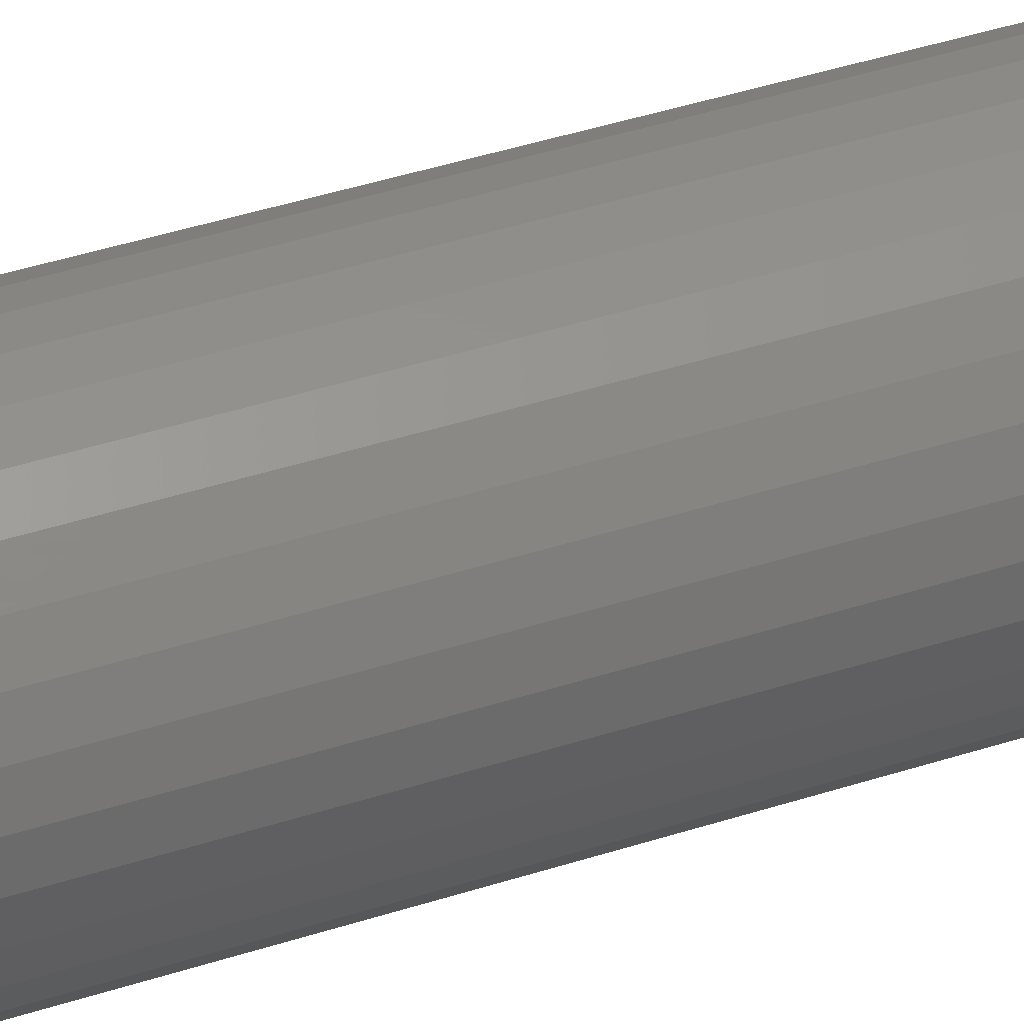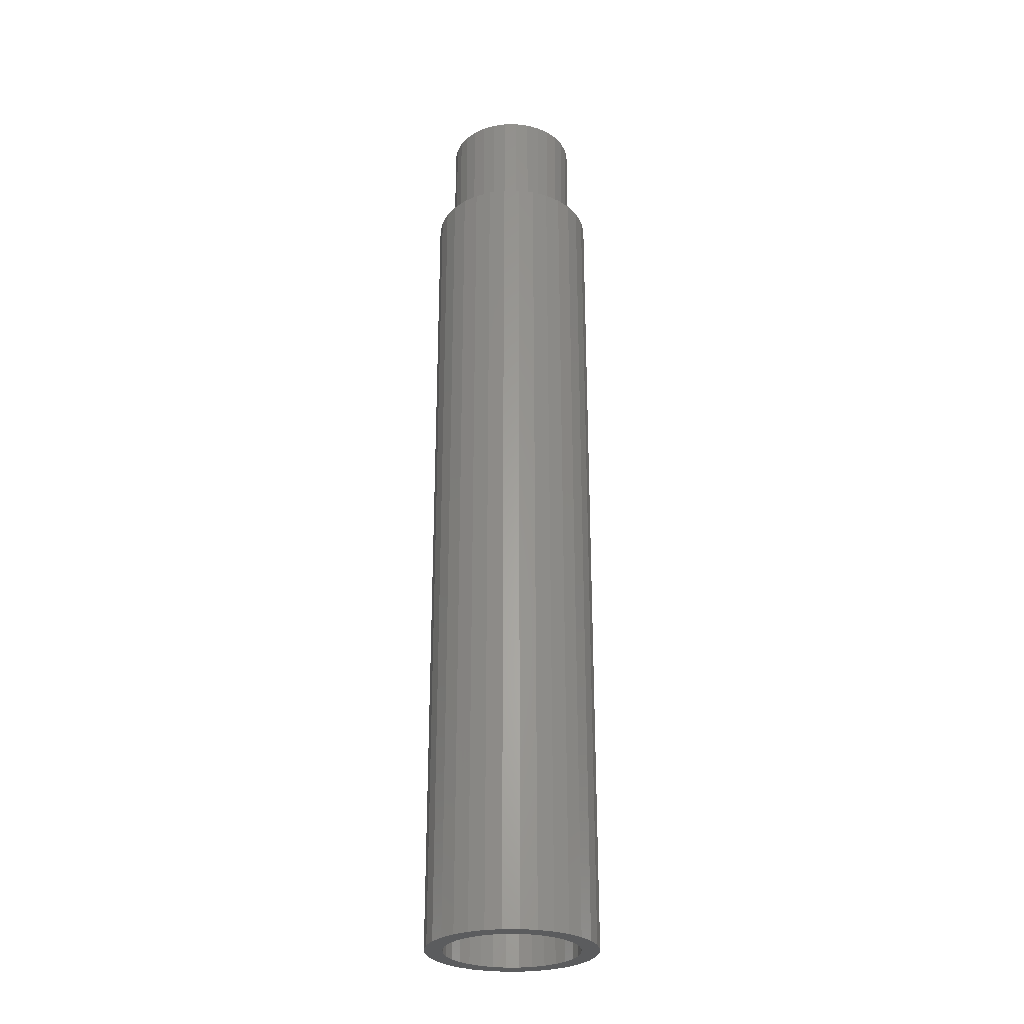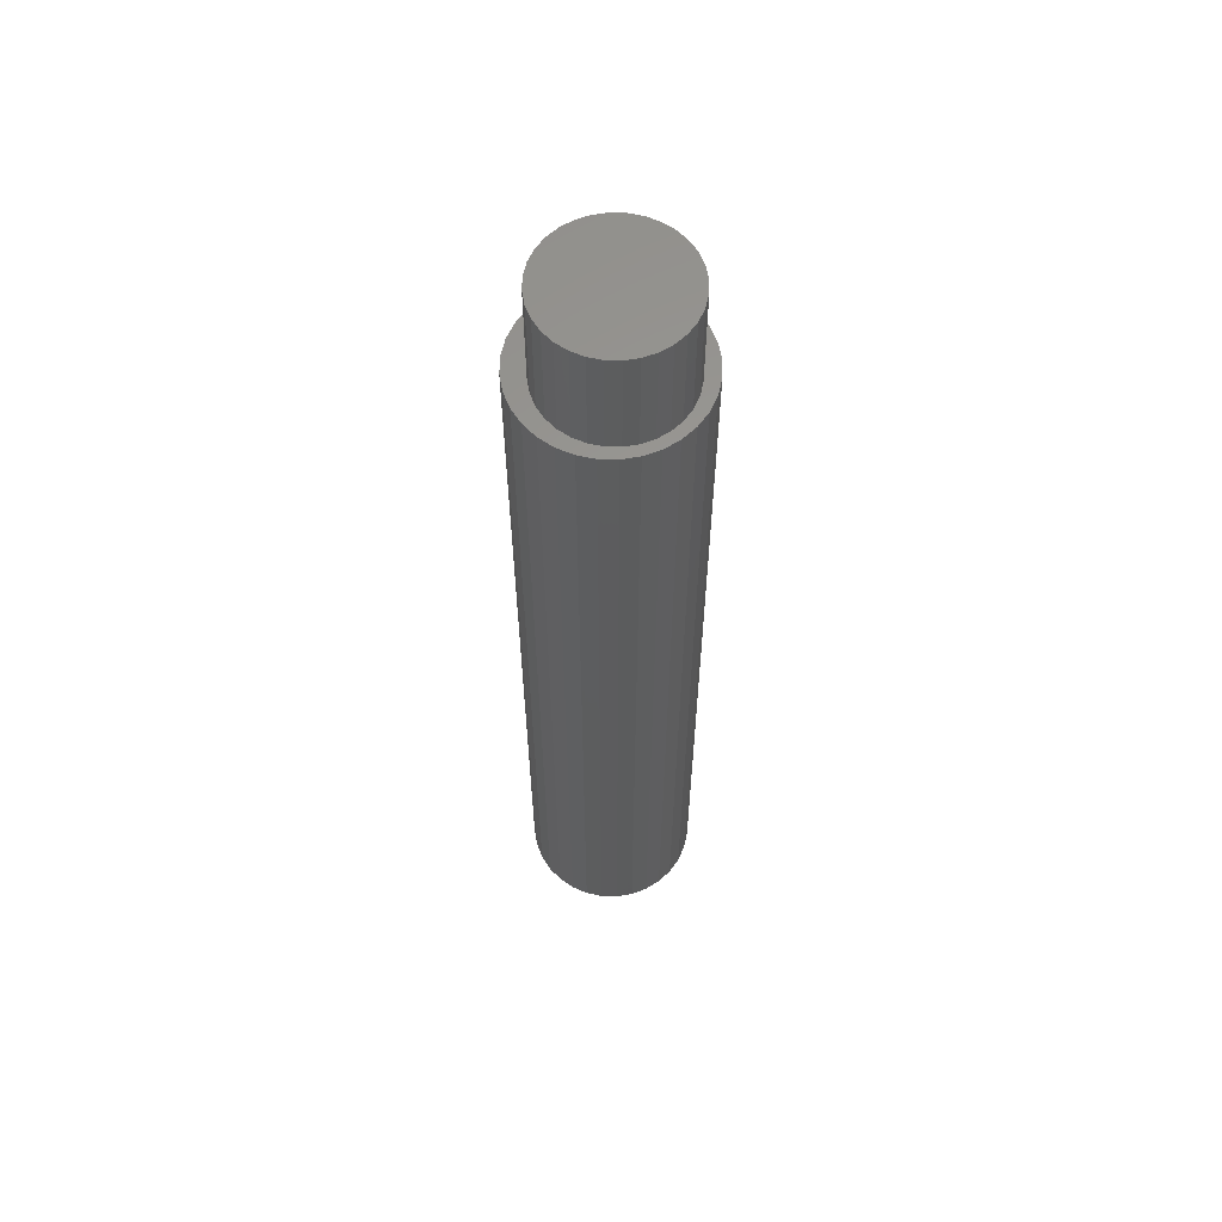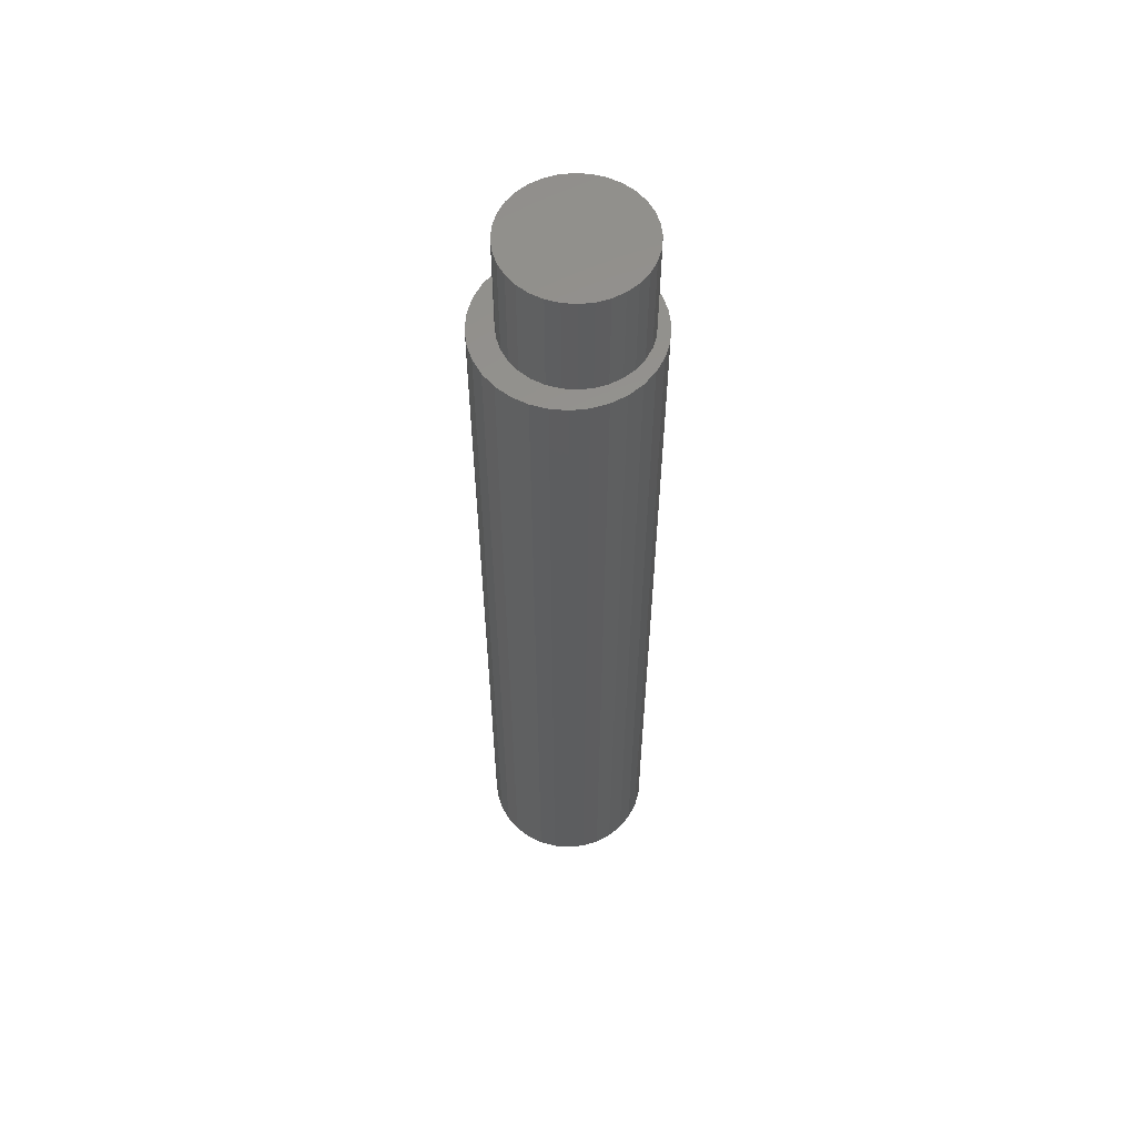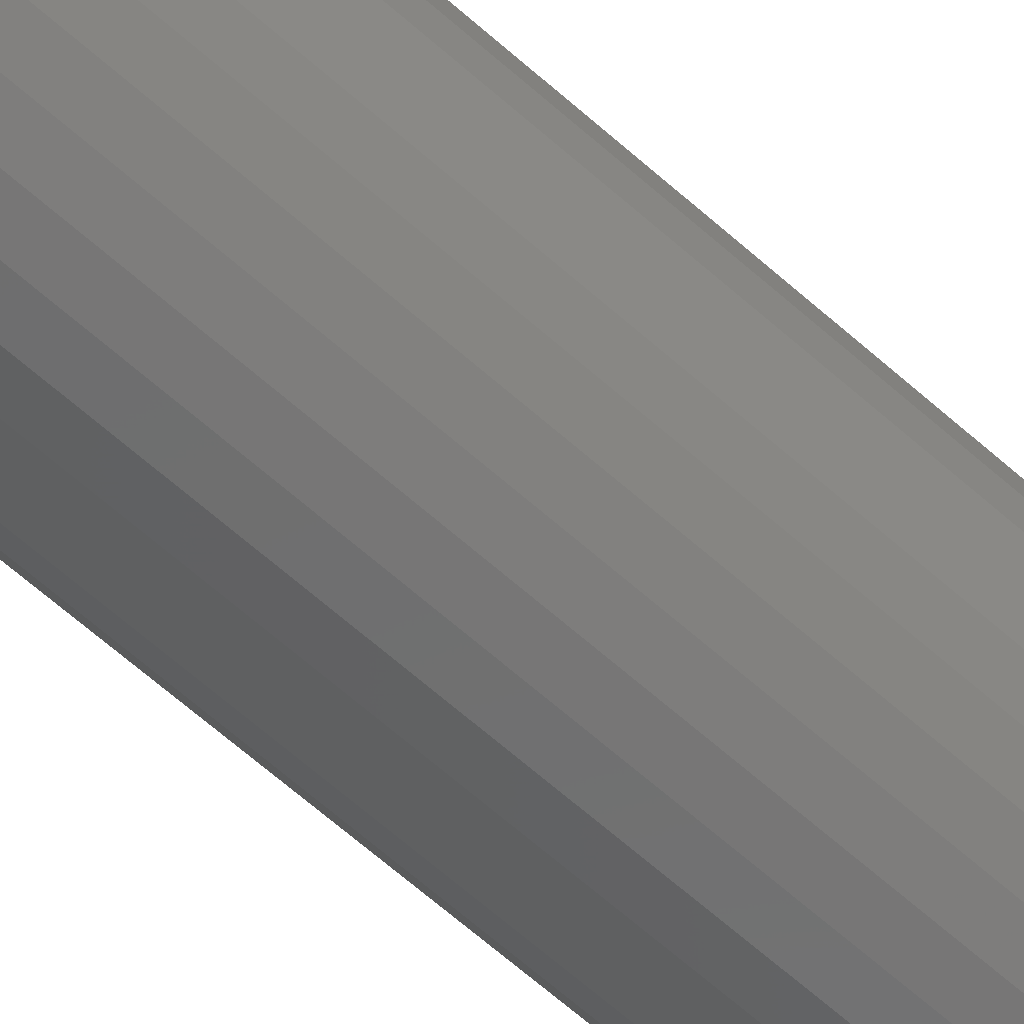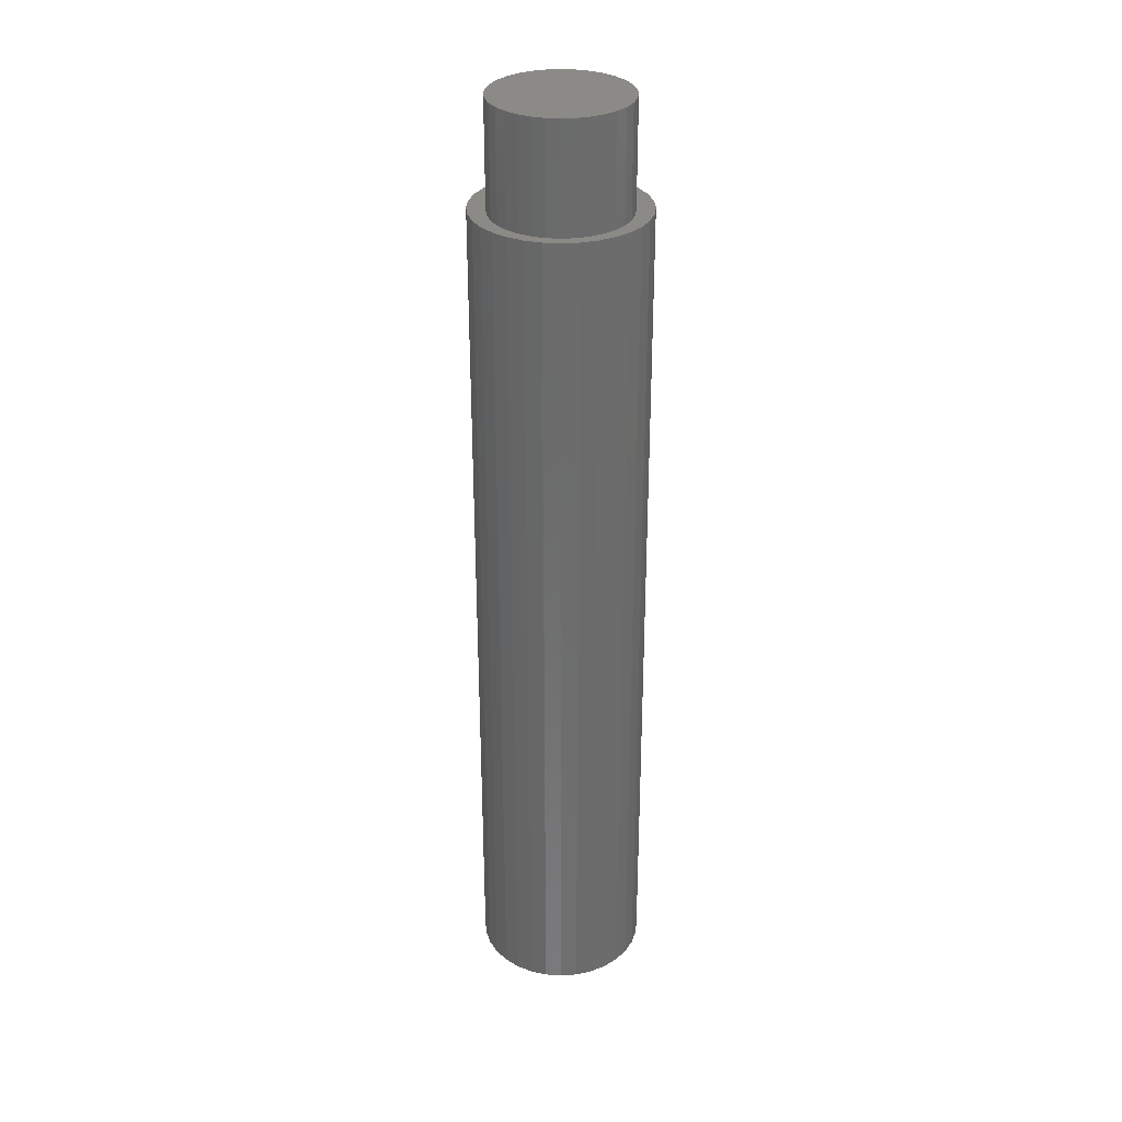
<metadata>
{"format":"stl","ext":"stl","renderer":"f3d","projection":"perspective","resolution":1024,"background":"white","views":[{"elev":38.3,"azim":-112.9,"up":"+Z"},{"elev":-27.7,"azim":96.2,"up":"+Y"},{"elev":60.1,"azim":63.2,"up":"+Y"},{"elev":57.9,"azim":-23.3,"up":"+Y"},{"elev":-64.5,"azim":-131.9,"up":"+Z"},{"elev":31.7,"azim":89.9,"up":"+Y"}]}
</metadata>
<code>
# stl→obj: 192 verts, 380 faces
v 0.003289 4.519e-18 -0.05921
v 0.02558 1.593e-18 -0.06929
v 0.01151 8.122e-19 -0.07356
v -0.003125 -1.02e-33 -0.075
v -0.003125 5.099e-34 0.075
v 0.01151 8.122e-19 0.07356
v 0.003289 4.519e-18 0.05921
v -0.03183 -1.593e-18 0.06929
v -0.01776 -8.122e-19 0.07356
v -0.05616 -2.944e-18 0.05303
v -0.01937 3.262e-18 0.0547
v -0.02961 2.693e-18 0.04923
v -0.06549 -3.462e-18 0.04167
v -0.03858 2.195e-18 0.04187
v -0.04594 1.787e-18 0.0329
v -0.07242 -3.846e-18 0.0287
v -0.05141 1.483e-18 0.02266
v -0.07668 -4.083e-18 0.01463
v -0.05478 1.296e-18 0.01155
v -0.07668 -4.083e-18 -0.01463
v -0.05478 1.296e-18 -0.01155
v -0.05141 1.483e-18 -0.02266
v -0.07242 -3.846e-18 -0.0287
v -0.04594 1.787e-18 -0.0329
v -0.06549 -3.462e-18 -0.04167
v -0.03858 2.195e-18 -0.04187
v -0.05616 -2.944e-18 -0.05303
v -0.02961 2.693e-18 -0.04923
v -0.01937 3.262e-18 -0.0547
v -0.01776 -8.122e-19 -0.07356
v -0.03183 -1.593e-18 -0.06929
v 0.02558 1.593e-18 0.06929
v 0.03854 2.313e-18 0.06236
v 0.01484 5.161e-18 0.05807
v 0.02595 5.777e-18 0.0547
v 0.04991 2.944e-18 0.05303
v 0.03619 6.345e-18 0.04923
v 0.04516 6.844e-18 0.04187
v 0.05924 3.462e-18 0.04167
v 0.05252 7.252e-18 0.0329
v 0.06617 3.846e-18 0.0287
v 0.05799 7.556e-18 0.02266
v 0.07043 4.083e-18 0.01463
v 0.06136 7.743e-18 0.01155
v 0.0625 -3.287e-18 7.251e-18
v 0.05799 7.556e-18 -0.02266
v 0.06136 7.743e-18 -0.01155
v 0.07043 4.083e-18 -0.01463
v 0.06617 3.846e-18 -0.0287
v 0.05252 7.252e-18 -0.0329
v 0.05924 3.462e-18 -0.04167
v 0.04516 6.844e-18 -0.04187
v 0.03619 6.345e-18 -0.04923
v 0.04991 2.944e-18 -0.05303
v 0.02595 5.777e-18 -0.0547
v 0.03854 2.313e-18 -0.06236
v 0.01484 5.161e-18 -0.05807
v 0.07187 4.163e-18 -9.185e-18
v -0.07812 -4.163e-18 9.185e-18
v -0.05592 3.287e-18 -7.251e-18
v -0.04479 -2.313e-18 0.06236
v -0.008262 3.878e-18 0.05807
v -0.04479 -2.313e-18 -0.06236
v -0.008262 3.878e-18 -0.05807
v -0.05592 0.09375 -7.251e-18
v -0.05478 0.09375 -0.01155
v -0.05141 0.09375 -0.02266
v -0.04594 0.09375 -0.0329
v -0.03858 0.09375 -0.04187
v -0.02961 0.09375 -0.04923
v -0.01937 0.09375 -0.0547
v -0.008262 0.09375 -0.05807
v 0.003289 0.09375 -0.05921
v 0.01484 0.09375 -0.05807
v 0.02595 0.09375 -0.0547
v 0.03619 0.09375 -0.04923
v 0.04516 0.09375 -0.04187
v 0.05252 0.09375 -0.0329
v 0.05799 0.09375 -0.02266
v 0.06136 0.09375 -0.01155
v 0.0625 0.09375 7.251e-18
v 0.06136 0.09375 0.01155
v 0.05799 0.09375 0.02266
v 0.05252 0.09375 0.0329
v 0.04516 0.09375 0.04187
v 0.03619 0.09375 0.04923
v 0.02595 0.09375 0.0547
v 0.01484 0.09375 0.05807
v 0.003289 0.09375 0.05921
v -0.008262 0.09375 0.05807
v -0.01937 0.09375 0.0547
v -0.02961 0.09375 0.04923
v -0.03858 0.09375 0.04187
v -0.04594 0.09375 0.0329
v -0.05141 0.09375 0.02266
v -0.05478 0.09375 0.01155
v -0.03611 -0.75 0.04937
v -0.02585 -0.75 0.05486
v -0.05616 -0.75 0.05303
v -0.06549 -0.75 0.04167
v -0.04511 -0.75 0.04198
v -0.05249 -0.75 0.03299
v -0.07242 -0.75 0.0287
v -0.05798 -0.75 0.02272
v -0.07668 -0.75 0.01463
v -0.06136 -0.75 0.01158
v -0.05798 -0.75 -0.02272
v -0.06136 -0.75 -0.01158
v -0.07668 -0.75 -0.01463
v -0.07242 -0.75 -0.0287
v -0.05249 -0.75 -0.03299
v -0.06549 -0.75 -0.04167
v -0.04511 -0.75 -0.04198
v -0.05616 -0.75 -0.05303
v -0.03611 -0.75 -0.04937
v -0.02585 -0.75 -0.05486
v 0.03854 -0.75 0.06236
v 0.008458 -0.75 0.05823
v 0.0196 -0.75 0.05486
v 0.04991 -0.75 0.05303
v 0.02986 -0.75 0.04937
v 0.03886 -0.75 0.04198
v 0.05924 -0.75 0.04167
v 0.04624 -0.75 0.03299
v 0.06617 -0.75 0.0287
v 0.05173 -0.75 0.02272
v 0.07043 -0.75 0.01463
v 0.05511 -0.75 0.01158
v 0.05625 -0.75 1.375e-17
v 0.07043 -0.75 -0.01463
v 0.05511 -0.75 -0.01158
v 0.05173 -0.75 -0.02272
v 0.06617 -0.75 -0.0287
v 0.04624 -0.75 -0.03299
v 0.05924 -0.75 -0.04167
v 0.03886 -0.75 -0.04198
v 0.02986 -0.75 -0.04937
v 0.04991 -0.75 -0.05303
v 0.0196 -0.75 -0.05486
v 0.03854 -0.75 -0.06236
v 0.008458 -0.75 -0.05823
v 0.07187 -0.75 -9.185e-18
v -0.07812 -0.75 9.185e-18
v -0.0625 -0.75 6.314e-18
v -0.04479 -0.75 0.06236
v -0.01471 -0.75 0.05823
v -0.003125 -0.75 0.05937
v -0.03183 -0.75 0.06929
v -0.04479 -0.75 -0.06236
v -0.03183 -0.75 -0.06929
v -0.003125 -0.75 -0.05937
v -0.01471 -0.75 -0.05823
v 0.02558 -0.75 0.06929
v 0.01151 -0.75 0.07356
v -0.003125 -0.75 0.075
v -0.01776 -0.75 0.07356
v -0.01776 -0.75 -0.07356
v -0.003125 -0.75 -0.075
v 0.01151 -0.75 -0.07356
v 0.02558 -0.75 -0.06929
v -0.003125 -0.01562 -0.05937
v 0.008458 -0.01562 -0.05823
v 0.0196 -0.01562 -0.05486
v 0.02986 -0.01562 -0.04937
v 0.03886 -0.01562 -0.04198
v 0.04624 -0.01562 -0.03299
v 0.05173 -0.01562 -0.02272
v 0.05511 -0.01562 -0.01158
v 0.05625 -0.01562 -2.277e-17
v -0.01471 -0.01562 -0.05823
v -0.02585 -0.01562 -0.05486
v -0.03611 -0.01562 -0.04937
v -0.04511 -0.01562 -0.04198
v -0.05249 -0.01562 -0.03299
v -0.05798 -0.01562 -0.02272
v -0.06136 -0.01562 -0.01158
v -0.0625 -0.01562 -2.005e-17
v -0.003125 -0.01562 0.05937
v -0.01471 -0.01562 0.05823
v -0.02585 -0.01562 0.05486
v -0.03611 -0.01562 0.04937
v -0.04511 -0.01562 0.04198
v -0.05249 -0.01562 0.03299
v -0.05798 -0.01562 0.02272
v -0.06136 -0.01562 0.01158
v 0.008458 -0.01562 0.05823
v 0.0196 -0.01562 0.05486
v 0.02986 -0.01562 0.04937
v 0.03886 -0.01562 0.04198
v 0.04624 -0.01562 0.03299
v 0.05173 -0.01562 0.02272
v 0.05511 -0.01562 0.01158
f 1 2 3
f 4 1 3
f 5 6 7
f 8 5 7
f 8 9 5
f 10 11 12
f 12 13 10
f 14 13 12
f 13 14 15
f 15 16 13
f 16 15 17
f 17 18 16
f 19 18 17
f 20 21 22
f 22 23 20
f 24 23 22
f 25 23 24
f 26 25 24
f 27 25 26
f 27 26 28
f 29 27 28
f 30 31 1
f 4 30 1
f 7 6 32
f 32 33 7
f 34 7 33
f 35 34 33
f 36 35 33
f 37 35 36
f 38 37 36
f 39 38 36
f 40 38 39
f 41 40 39
f 42 40 41
f 43 42 41
f 43 44 42
f 44 43 45
f 46 47 48
f 49 46 48
f 49 50 46
f 50 49 51
f 52 50 51
f 53 52 51
f 54 53 51
f 54 55 53
f 55 54 56
f 57 55 56
f 1 57 56
f 56 2 1
f 58 48 47
f 58 47 45
f 58 45 43
f 59 18 19
f 59 19 60
f 59 60 21
f 59 21 20
f 61 8 7
f 61 7 62
f 61 62 11
f 61 11 10
f 63 27 29
f 63 29 64
f 63 64 1
f 63 1 31
f 60 65 21
f 21 65 66
f 21 66 22
f 22 66 67
f 22 67 24
f 24 67 68
f 24 68 26
f 26 68 69
f 26 69 28
f 28 69 70
f 28 70 29
f 29 70 71
f 29 71 64
f 64 71 72
f 64 72 1
f 1 72 73
f 1 73 57
f 57 73 74
f 57 74 55
f 55 74 75
f 55 75 53
f 53 75 76
f 53 76 52
f 52 76 77
f 52 77 50
f 50 77 78
f 50 78 46
f 46 78 79
f 46 79 47
f 47 79 80
f 47 80 45
f 45 80 81
f 45 81 44
f 44 81 82
f 44 82 42
f 42 82 83
f 42 83 40
f 40 83 84
f 40 84 38
f 38 84 85
f 38 85 37
f 37 85 86
f 37 86 35
f 35 86 87
f 35 87 34
f 34 87 88
f 34 88 7
f 7 88 89
f 7 89 62
f 62 89 90
f 62 90 11
f 11 90 91
f 11 91 12
f 12 91 92
f 12 92 14
f 14 92 93
f 14 93 15
f 15 93 94
f 15 94 17
f 17 94 95
f 17 95 19
f 19 95 96
f 19 96 60
f 60 96 65
f 88 90 89
f 90 88 87
f 90 87 91
f 91 87 86
f 91 86 92
f 92 86 85
f 92 85 93
f 93 85 84
f 93 84 94
f 94 84 83
f 94 83 95
f 67 78 68
f 68 78 77
f 68 77 69
f 69 77 76
f 69 76 70
f 70 76 75
f 70 75 71
f 71 75 74
f 71 74 72
f 72 74 73
f 95 83 96
f 96 83 82
f 96 82 65
f 65 82 81
f 65 81 66
f 66 81 80
f 66 80 67
f 67 80 79
f 67 79 78
f 97 98 99
f 99 100 97
f 97 100 101
f 102 101 100
f 100 103 102
f 104 102 103
f 103 105 104
f 104 105 106
f 107 108 109
f 109 110 107
f 107 110 111
f 111 110 112
f 111 112 113
f 113 112 114
f 115 113 114
f 115 114 116
f 117 118 119
f 117 119 120
f 120 119 121
f 120 121 122
f 120 122 123
f 123 122 124
f 123 124 125
f 125 124 126
f 125 126 127
f 126 128 127
f 129 127 128
f 130 131 132
f 130 132 133
f 132 134 133
f 135 133 134
f 135 134 136
f 135 136 137
f 135 137 138
f 137 139 138
f 140 138 139
f 140 139 141
f 142 127 129
f 142 129 131
f 142 131 130
f 143 109 108
f 143 108 144
f 143 144 106
f 143 106 105
f 145 99 98
f 145 98 146
f 145 146 147
f 145 147 148
f 149 150 151
f 149 151 152
f 149 152 116
f 149 116 114
f 147 118 117
f 147 117 153
f 147 153 154
f 147 154 155
f 147 155 156
f 147 156 148
f 151 150 157
f 151 157 158
f 151 158 159
f 151 159 160
f 151 160 140
f 151 140 141
f 161 141 162
f 162 141 139
f 162 139 163
f 163 139 137
f 163 137 164
f 164 137 136
f 164 136 165
f 165 136 134
f 165 134 166
f 166 134 132
f 166 132 167
f 167 132 131
f 167 131 168
f 168 131 129
f 168 129 169
f 141 161 151
f 151 161 170
f 151 170 152
f 152 170 171
f 152 171 116
f 116 171 172
f 116 172 115
f 115 172 173
f 115 173 113
f 113 173 174
f 113 174 111
f 111 174 175
f 111 175 107
f 107 175 176
f 107 176 108
f 108 176 177
f 108 177 144
f 178 146 179
f 179 146 98
f 179 98 180
f 180 98 97
f 180 97 181
f 181 97 101
f 181 101 182
f 182 101 102
f 182 102 183
f 183 102 104
f 183 104 184
f 184 104 106
f 184 106 185
f 185 106 144
f 185 144 177
f 146 178 147
f 147 178 186
f 147 186 118
f 118 186 187
f 118 187 119
f 119 187 188
f 119 188 121
f 121 188 189
f 121 189 122
f 122 189 190
f 122 190 124
f 124 190 191
f 124 191 126
f 126 191 192
f 126 192 128
f 128 192 169
f 128 169 129
f 179 186 178
f 186 179 180
f 186 180 187
f 187 180 181
f 187 181 188
f 188 181 182
f 188 182 189
f 189 182 183
f 189 183 190
f 190 183 184
f 190 184 191
f 167 174 166
f 166 174 173
f 166 173 165
f 165 173 172
f 165 172 164
f 164 172 171
f 164 171 163
f 163 171 170
f 163 170 162
f 162 170 161
f 191 184 192
f 192 184 185
f 192 185 169
f 169 185 177
f 169 177 168
f 168 177 176
f 168 176 167
f 167 176 175
f 167 175 174
f 58 142 48
f 48 142 130
f 48 130 49
f 49 130 133
f 49 133 51
f 51 133 135
f 51 135 54
f 54 135 138
f 54 138 56
f 56 138 140
f 56 140 2
f 2 140 160
f 2 160 3
f 3 160 159
f 3 159 4
f 4 159 158
f 4 158 30
f 30 158 157
f 30 157 31
f 31 157 150
f 31 150 63
f 63 150 149
f 63 149 27
f 27 149 114
f 27 114 25
f 25 114 112
f 25 112 23
f 23 112 110
f 23 110 20
f 20 110 109
f 20 109 59
f 59 109 143
f 59 143 18
f 18 143 105
f 18 105 16
f 16 105 103
f 16 103 13
f 13 103 100
f 13 100 10
f 10 100 99
f 10 99 61
f 61 99 145
f 61 145 8
f 8 145 148
f 8 148 9
f 9 148 156
f 9 156 5
f 5 156 155
f 5 155 6
f 6 155 154
f 6 154 32
f 32 154 153
f 32 153 33
f 33 153 117
f 33 117 36
f 36 117 120
f 36 120 39
f 39 120 123
f 39 123 41
f 41 123 125
f 41 125 43
f 43 125 127
f 43 127 58
f 58 127 142

</code>
